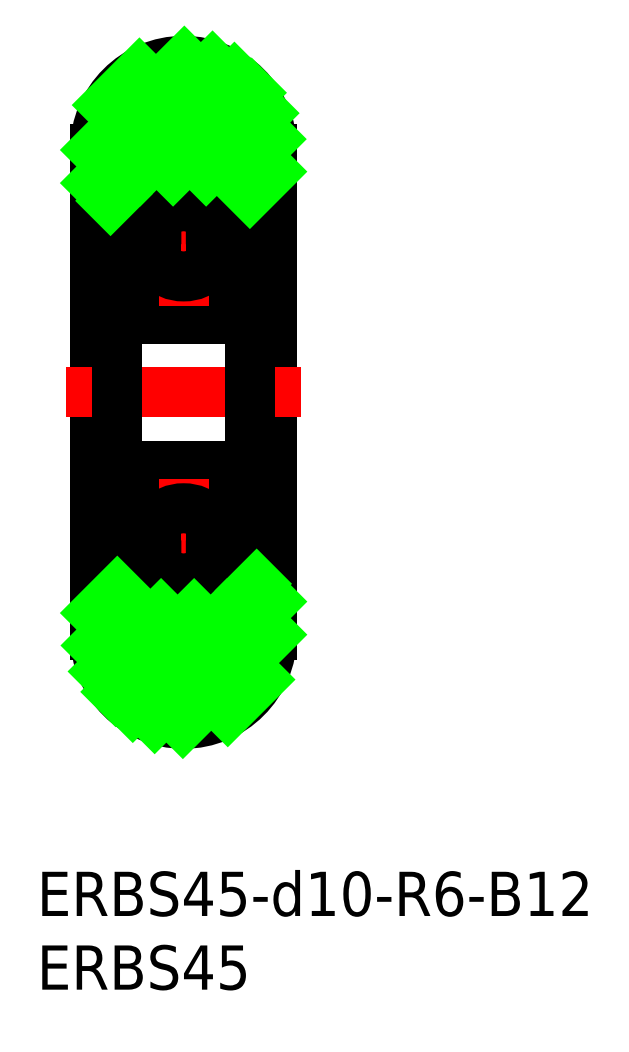
<metadata>
{"format":"dxf","ext":"dxf","renderer":"ezdxf+matplotlib","layout":"modelspace","background":"white","min_lineweight":24,"dpi":150}
</metadata>
<code>
0
SECTION
2
ENTITIES
0
TEXT
8
0
10
-9.957
20
-35.55
30
0
40
3
1
ERBS45-d10-R6-B12
0
TEXT
8
0
10
-9.957
20
-40.55
30
0
40
3
1
ERBS45
0
LINE
8
0
10
-6
20
16.5
30
0
11
-6
21
-16.5
31
0
0
LINE
8
0
10
6
20
16.5
30
0
11
6
21
-16.5
31
0
0
ARC
8
0
10
3.46
20
12.56
30
0
40
0.1
50
40
51
177.2
0
ARC
8
0
10
3.461
20
12.55
30
0
40
0.3
50
40
51
175
0
LINE
8
0
10
-3.9
20
15
30
0
11
3.9
21
15
31
0
0
LINE
8
0
10
3.317
20
11.68
30
0
11
4.067
21
10.93
31
0
0
LINE
8
0
10
3.117
20
11.6
30
0
11
3.867
21
10.85
31
0
0
LINE
8
0
10
3.417
20
8.55
30
0
11
3.867
21
8.55
31
0
0
ARC
8
0
10
3.506
20
7.95
30
0
40
0.2
50
200
51
270
0
LINE
8
0
10
3.867
20
8.35
30
0
11
3.417
21
8.35
31
0
0
LINE
8
CENTER
10
-4.381
20
10.25
30
0
11
4.381
21
10.25
31
0
0
LINE
8
0
10
-3.9
20
5
30
0
11
3.9
21
5
31
0
0
ARC
8
0
10
3.506
20
-7.95
30
0
40
0.2
50
90
51
160
0
LINE
8
0
10
3.867
20
-8.35
30
0
11
3.417
21
-8.35
31
0
0
LINE
8
0
10
3.417
20
-8.55
30
0
11
3.867
21
-8.55
31
0
0
LINE
8
0
10
3.117
20
-11.6
30
0
11
3.867
21
-10.85
31
0
0
LINE
8
0
10
3.317
20
-11.68
30
0
11
4.067
21
-10.93
31
0
0
LINE
8
CENTER
10
-4.381
20
-10.25
30
0
11
4.381
21
-10.25
31
0
0
LINE
8
0
10
-3.9
20
-5
30
0
11
3.9
21
-5
31
0
0
ARC
8
0
10
3.46
20
-12.56
30
0
40
0.1
50
182.8
51
320
0
ARC
8
0
10
3.461
20
-12.55
30
0
40
0.3
50
185
51
320
0
LINE
8
0
10
-3.9
20
-15
30
0
11
3.9
21
-15
31
0
0
LINE
8
CENTER
10
-8
20
1.07e-14
30
0
11
8
21
-1.07e-14
31
0
0
LINE
8
0
10
3.318
20
-7.882
30
0
11
3.05
21
-8.618
31
0
0
LINE
8
0
10
-3.318
20
-7.882
30
0
11
-3.05
21
-8.618
31
0
0
LINE
8
0
10
-4
20
-8.15
30
0
11
-3.724
21
-7.821
31
0
0
LINE
8
CENTER
10
-1.42e-14
20
-5.869
30
0
11
-1.42e-14
21
-14.63
31
0
0
CIRCLE
8
0
10
-1.42e-14
20
-10.25
30
0
40
2.381
0
ARC
8
0
10
-4.3
20
-7.95
30
0
40
0.2
50
180
51
270
0
LINE
8
0
10
-4.5
20
14.4
30
0
11
-4.5
21
-14.4
31
0
0
LINE
8
0
10
-4.5
20
-13
30
0
11
-6
21
-13
31
0
0
ARC
8
0
10
-3.9
20
-14.4
30
0
40
0.6
50
180
51
270
0
LINE
8
0
10
-3.417
20
-8.35
30
0
11
-3.417
21
-8.55
31
0
0
ARC
8
0
10
-2.862
20
-8.55
30
0
40
0.2
50
200
51
270
0
ARC
8
0
10
-3.867
20
-8.55
30
0
40
0.2
50
90
51
180
0
LINE
8
0
10
-3.417
20
-8.55
30
0
11
-3.867
21
-8.55
31
0
0
LINE
8
0
10
-3.867
20
-8.35
30
0
11
-3.417
21
-8.35
31
0
0
LINE
8
0
10
-3.867
20
-10.85
30
0
11
-3.867
21
-8.55
31
0
0
LINE
8
0
10
-4.067
20
-10.93
30
0
11
-4.067
21
-8.55
31
0
0
LINE
8
0
10
-2.862
20
-8.75
30
0
11
-1.849
21
-8.75
31
0
0
LINE
8
0
10
-3.117
20
-12.07
30
0
11
-3.117
21
-11.6
31
0
0
ARC
8
0
10
-2.997
20
-11.85
30
0
40
0.1
50
90
51
175
0
LINE
8
0
10
-2.71
20
-11.75
30
0
11
-2.71
21
-11.75
31
0
0
LINE
8
0
10
-2.423
20
-11.75
30
0
11
-2.423
21
-11.75
31
0
0
LINE
8
0
10
-2.997
20
-11.75
30
0
11
-1.849
21
-11.75
31
0
0
LINE
8
0
10
-3.317
20
-11.68
30
0
11
-4.067
21
-10.93
31
0
0
LINE
8
0
10
-3.117
20
-11.6
30
0
11
-3.867
21
-10.85
31
0
0
ARC
8
0
10
-3.46
20
-12.56
30
0
40
0.1
50
220
51
357.2
0
LINE
8
0
10
-3.94
20
-12.45
30
0
11
-3.69
21
-12.75
31
0
0
ARC
8
0
10
-3.787
20
-12.32
30
0
40
0.2
50
129.9
51
220
0
LINE
8
0
10
-3.634
20
-12.19
30
0
11
-3.787
21
-12.32
31
0
0
ARC
8
0
10
-3.461
20
-12.55
30
0
40
0.3
50
220
51
355
0
LINE
8
0
10
-3.787
20
-12.32
30
0
11
-3.537
21
-12.62
31
0
0
LINE
8
0
10
-3.36
20
-12.56
30
0
11
-3.317
21
-11.68
31
0
0
LINE
8
0
10
-3.162
20
-12.58
30
0
11
-3.097
21
-11.84
31
0
0
LINE
8
0
10
-3.762
20
-12.04
30
0
11
-3.915
21
-12.17
31
0
0
LINE
8
0
10
-3.762
20
-12.04
30
0
11
-3.634
21
-12.19
31
0
0
ARC
8
0
10
-4.4
20
-12.55
30
0
40
0.1
50
90
51
180
0
LINE
8
0
10
-4.3
20
-8.15
30
0
11
-4
21
-8.15
31
0
0
LINE
8
0
10
-4.4
20
-12.45
30
0
11
-3.94
21
-12.45
31
0
0
ARC
8
0
10
2.862
20
-8.55
30
0
40
0.2
50
270
51
340
0
LINE
8
0
10
3.417
20
-8.35
30
0
11
3.417
21
-8.55
31
0
0
LINE
8
0
10
2.862
20
-8.75
30
0
11
1.849
21
-8.75
31
0
0
ARC
8
0
10
2.997
20
-11.85
30
0
40
0.1
50
4.997
51
90
0
LINE
8
0
10
3.117
20
-12.07
30
0
11
3.117
21
-11.6
31
0
0
LINE
8
0
10
2.997
20
-11.75
30
0
11
1.849
21
-11.75
31
0
0
LINE
8
0
10
3.162
20
-12.58
30
0
11
3.097
21
-11.84
31
0
0
LINE
8
0
10
3.36
20
-12.56
30
0
11
3.317
21
-11.68
31
0
0
ARC
8
0
10
-3.9
20
5.6
30
0
40
0.6
50
180
51
270
0
ARC
8
0
10
-3.506
20
-7.95
30
0
40
0.2
50
20.01
51
90
0
LINE
8
0
10
-3.571
20
-7.75
30
0
11
-3.506
21
-7.75
31
0
0
ARC
8
0
10
-3.571
20
-7.95
30
0
40
0.2
50
90
51
140
0
ARC
8
0
10
-3.9
20
-5.6
30
0
40
0.6
50
90
51
180
0
LINE
8
0
10
-4.5
20
13
30
0
11
-6
21
13
31
0
0
LINE
8
0
10
3.117
20
12.07
30
0
11
3.117
21
11.6
31
0
0
LINE
8
0
10
-3.117
20
12.07
30
0
11
-3.117
21
11.6
31
0
0
LINE
8
CENTER
10
-1.42e-14
20
5.869
30
0
11
-1.42e-14
21
14.63
31
0
0
LINE
8
0
10
3.36
20
12.56
30
0
11
3.317
21
11.68
31
0
0
LINE
8
0
10
3.162
20
12.58
30
0
11
3.097
21
11.84
31
0
0
LINE
8
0
10
-3.162
20
12.58
30
0
11
-3.097
21
11.84
31
0
0
LINE
8
0
10
-3.36
20
12.56
30
0
11
-3.317
21
11.68
31
0
0
CIRCLE
8
0
10
-1.42e-14
20
10.25
30
0
40
2.381
0
ARC
8
0
10
-2.997
20
11.85
30
0
40
0.1
50
185
51
270
0
LINE
8
0
10
-3.117
20
11.6
30
0
11
-3.867
21
10.85
31
0
0
LINE
8
0
10
-3.317
20
11.68
30
0
11
-4.067
21
10.93
31
0
0
ARC
8
0
10
-2.862
20
8.55
30
0
40
0.2
50
90
51
160
0
LINE
8
0
10
-3.417
20
8.55
30
0
11
-3.867
21
8.55
31
0
0
LINE
8
0
10
-4.067
20
10.93
30
0
11
-4.067
21
8.55
31
0
0
LINE
8
0
10
-3.867
20
10.85
30
0
11
-3.867
21
8.55
31
0
0
LINE
8
0
10
-2.997
20
11.75
30
0
11
-1.849
21
11.75
31
0
0
LINE
8
0
10
-2.862
20
8.75
30
0
11
-1.849
21
8.75
31
0
0
LINE
8
0
10
-3.571
20
7.75
30
0
11
-3.506
21
7.75
31
0
0
ARC
8
0
10
-3.506
20
7.95
30
0
40
0.2
50
270
51
340
0
LINE
8
0
10
-4
20
8.15
30
0
11
-3.724
21
7.821
31
0
0
ARC
8
0
10
-3.571
20
7.95
30
0
40
0.2
50
220
51
270
0
LINE
8
0
10
-3.867
20
8.35
30
0
11
-3.417
21
8.35
31
0
0
LINE
8
0
10
-3.318
20
7.882
30
0
11
-3.05
21
8.618
31
0
0
LINE
8
0
10
-3.417
20
8.35
30
0
11
-3.417
21
8.55
31
0
0
ARC
8
0
10
-3.867
20
8.55
30
0
40
0.2
50
180
51
270
0
ARC
8
0
10
-4.3
20
7.95
30
0
40
0.2
50
90
51
180
0
LINE
8
0
10
-4.3
20
8.15
30
0
11
-4
21
8.15
31
0
0
ARC
8
0
10
2.997
20
11.85
30
0
40
0.1
50
270
51
355
0
LINE
8
0
10
2.997
20
11.75
30
0
11
1.849
21
11.75
31
0
0
ARC
8
0
10
2.862
20
8.55
30
0
40
0.2
50
20.01
51
90
0
LINE
8
0
10
2.862
20
8.75
30
0
11
1.849
21
8.75
31
0
0
LINE
8
0
10
3.417
20
8.35
30
0
11
3.417
21
8.55
31
0
0
LINE
8
0
10
3.318
20
7.882
30
0
11
3.05
21
8.618
31
0
0
ARC
8
0
10
-3.46
20
12.56
30
0
40
0.1
50
2.82
51
140
0
ARC
8
0
10
-3.461
20
12.55
30
0
40
0.3
50
4.997
51
140
0
ARC
8
0
10
-3.9
20
14.4
30
0
40
0.6
50
90
51
180
0
ARC
8
0
10
-3.787
20
12.32
30
0
40
0.2
50
140
51
230.1
0
LINE
8
0
10
-3.762
20
12.04
30
0
11
-3.915
21
12.17
31
0
0
LINE
8
0
10
-3.762
20
12.04
30
0
11
-3.634
21
12.19
31
0
0
LINE
8
0
10
-3.634
20
12.19
30
0
11
-3.787
21
12.32
31
0
0
LINE
8
0
10
-4.4
20
12.45
30
0
11
-3.94
21
12.45
31
0
0
LINE
8
0
10
-3.94
20
12.45
30
0
11
-3.69
21
12.75
31
0
0
ARC
8
0
10
-4.4
20
12.55
30
0
40
0.1
50
180
51
270
0
LINE
8
0
10
-3.787
20
12.32
30
0
11
-3.537
21
12.62
31
0
0
LINE
8
0
10
4
20
-8.15
30
0
11
3.724
21
-7.821
31
0
0
ARC
8
0
10
4.3
20
-7.95
30
0
40
0.2
50
270
51
0
0
LINE
8
0
10
4.5
20
14.4
30
0
11
4.5
21
-14.4
31
0
0
ARC
8
0
10
3.9
20
-14.4
30
0
40
0.6
50
270
51
0
0
LINE
8
0
10
4.3
20
-8.15
30
0
11
4
21
-8.15
31
0
0
ARC
8
0
10
3.867
20
-8.55
30
0
40
0.2
50
0
51
90
0
LINE
8
0
10
4.067
20
-10.93
30
0
11
4.067
21
-8.55
31
0
0
LINE
8
0
10
3.867
20
-10.85
30
0
11
3.867
21
-8.55
31
0
0
LINE
8
0
10
4.4
20
-12.45
30
0
11
3.94
21
-12.45
31
0
0
ARC
8
0
10
3.787
20
-12.32
30
0
40
0.2
50
320
51
50.09
0
LINE
8
0
10
3.94
20
-12.45
30
0
11
3.69
21
-12.75
31
0
0
ARC
8
0
10
4.4
20
-12.55
30
0
40
0.1
50
0
51
90
0
LINE
8
0
10
3.634
20
-12.19
30
0
11
3.787
21
-12.32
31
0
0
LINE
8
0
10
3.787
20
-12.32
30
0
11
3.537
21
-12.62
31
0
0
LINE
8
0
10
4.5
20
-13
30
0
11
6
21
-13
31
0
0
LINE
8
0
10
3.762
20
-12.04
30
0
11
3.915
21
-12.17
31
0
0
LINE
8
0
10
3.762
20
-12.04
30
0
11
3.634
21
-12.19
31
0
0
ARC
8
0
10
3.9
20
5.6
30
0
40
0.6
50
270
51
0
0
ARC
8
0
10
3.571
20
-7.95
30
0
40
0.2
50
40
51
90
0
LINE
8
0
10
3.571
20
-7.75
30
0
11
3.506
21
-7.75
31
0
0
ARC
8
0
10
3.9
20
-5.6
30
0
40
0.6
50
0
51
90
0
LINE
8
0
10
3.867
20
10.85
30
0
11
3.867
21
8.55
31
0
0
LINE
8
0
10
4.067
20
10.93
30
0
11
4.067
21
8.55
31
0
0
LINE
8
0
10
4.3
20
8.15
30
0
11
4
21
8.15
31
0
0
LINE
8
0
10
4
20
8.15
30
0
11
3.724
21
7.821
31
0
0
ARC
8
0
10
3.571
20
7.95
30
0
40
0.2
50
270
51
320
0
LINE
8
0
10
3.571
20
7.75
30
0
11
3.506
21
7.75
31
0
0
ARC
8
0
10
4.3
20
7.95
30
0
40
0.2
50
0
51
90
0
ARC
8
0
10
3.867
20
8.55
30
0
40
0.2
50
270
51
0
0
LINE
8
0
10
4.5
20
13
30
0
11
6
21
13
31
0
0
ARC
8
0
10
3.9
20
14.4
30
0
40
0.6
50
0
51
90
0
LINE
8
0
10
3.762
20
12.04
30
0
11
3.915
21
12.17
31
0
0
ARC
8
0
10
3.787
20
12.32
30
0
40
0.2
50
309.9
51
40
0
LINE
8
0
10
4.4
20
12.45
30
0
11
3.94
21
12.45
31
0
0
LINE
8
0
10
3.634
20
12.19
30
0
11
3.787
21
12.32
31
0
0
LINE
8
0
10
3.762
20
12.04
30
0
11
3.634
21
12.19
31
0
0
ARC
8
0
10
4.4
20
12.55
30
0
40
0.1
50
270
51
0
0
LINE
8
0
10
3.94
20
12.45
30
0
11
3.69
21
12.75
31
0
0
LINE
8
0
10
3.787
20
12.32
30
0
11
3.537
21
12.62
31
0
0
ARC
8
0
10
1.9e-15
20
16.5
30
0
40
6
50
0
51
180
0
ARC
8
0
10
1.3e-15
20
-16.5
30
0
40
6
50
180
51
0
0
LINE
8
0
10
-5.197
20
19.5
30
0
11
-2.999
21
21.7
31
0
0
LINE
8
0
10
-6
20
16.45
30
0
11
0.04916
21
22.5
31
0
0
LINE
8
0
10
-6
20
14.21
30
0
11
1.964
21
22.17
31
0
0
LINE
8
0
10
-4.961
20
13
30
0
11
-4.5
21
13.46
31
0
0
LINE
8
0
10
-2.961
20
15
30
0
11
3.449
21
21.41
31
0
0
LINE
8
0
10
-0.7154
20
15
30
0
11
4.617
21
20.33
31
0
0
LINE
8
0
10
1.53
20
15
30
0
11
5.478
21
18.95
31
0
0
LINE
8
0
10
3.775
20
15
30
0
11
5.961
21
17.19
31
0
0
LINE
8
0
10
4.5
20
13.48
30
0
11
6
21
14.98
31
0
0
LINE
8
0
10
-6
20
-14.98
30
0
11
-4.5
21
-13.48
31
0
0
LINE
8
0
10
-5.961
20
-17.19
30
0
11
-3.775
21
-15
31
0
0
LINE
8
0
10
-5.478
20
-18.95
30
0
11
-1.53
21
-15
31
0
0
LINE
8
0
10
-4.617
20
-20.33
30
0
11
0.7154
21
-15
31
0
0
LINE
8
0
10
-3.449
20
-21.41
30
0
11
2.961
21
-15
31
0
0
LINE
8
0
10
4.5
20
-13.46
30
0
11
4.961
21
-13
31
0
0
LINE
8
0
10
-1.964
20
-22.17
30
0
11
6
21
-14.21
31
0
0
LINE
8
0
10
-0.04916
20
-22.5
30
0
11
6
21
-16.45
31
0
0
LINE
8
0
10
2.999
20
-21.7
30
0
11
5.197
21
-19.5
31
0
0
ENDSEC
0
EOF

</code>
